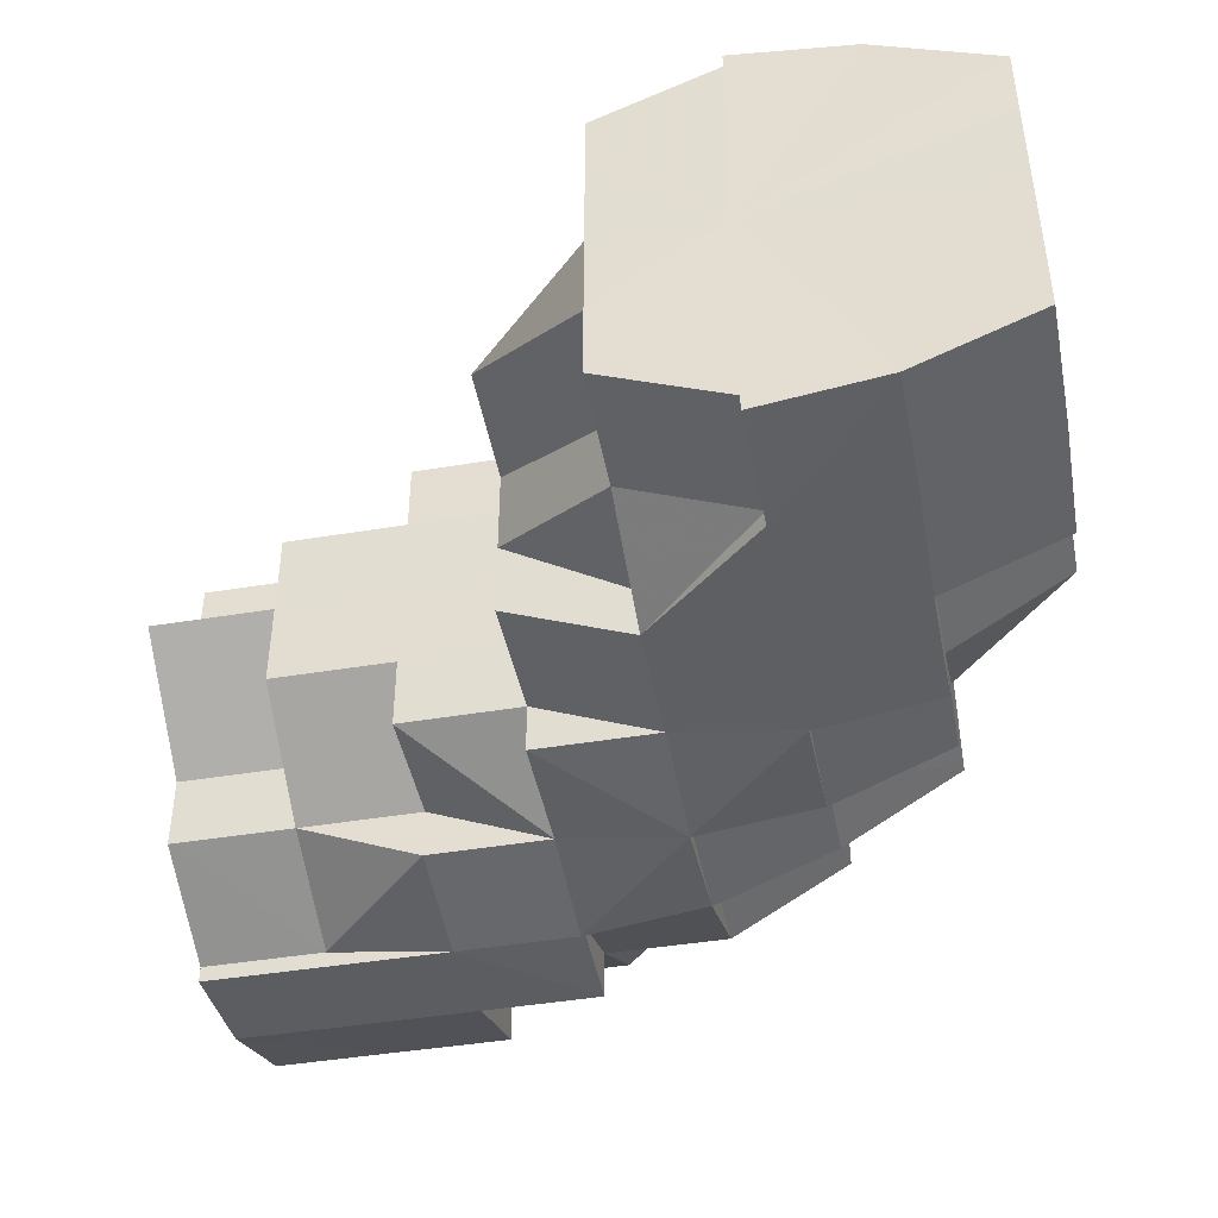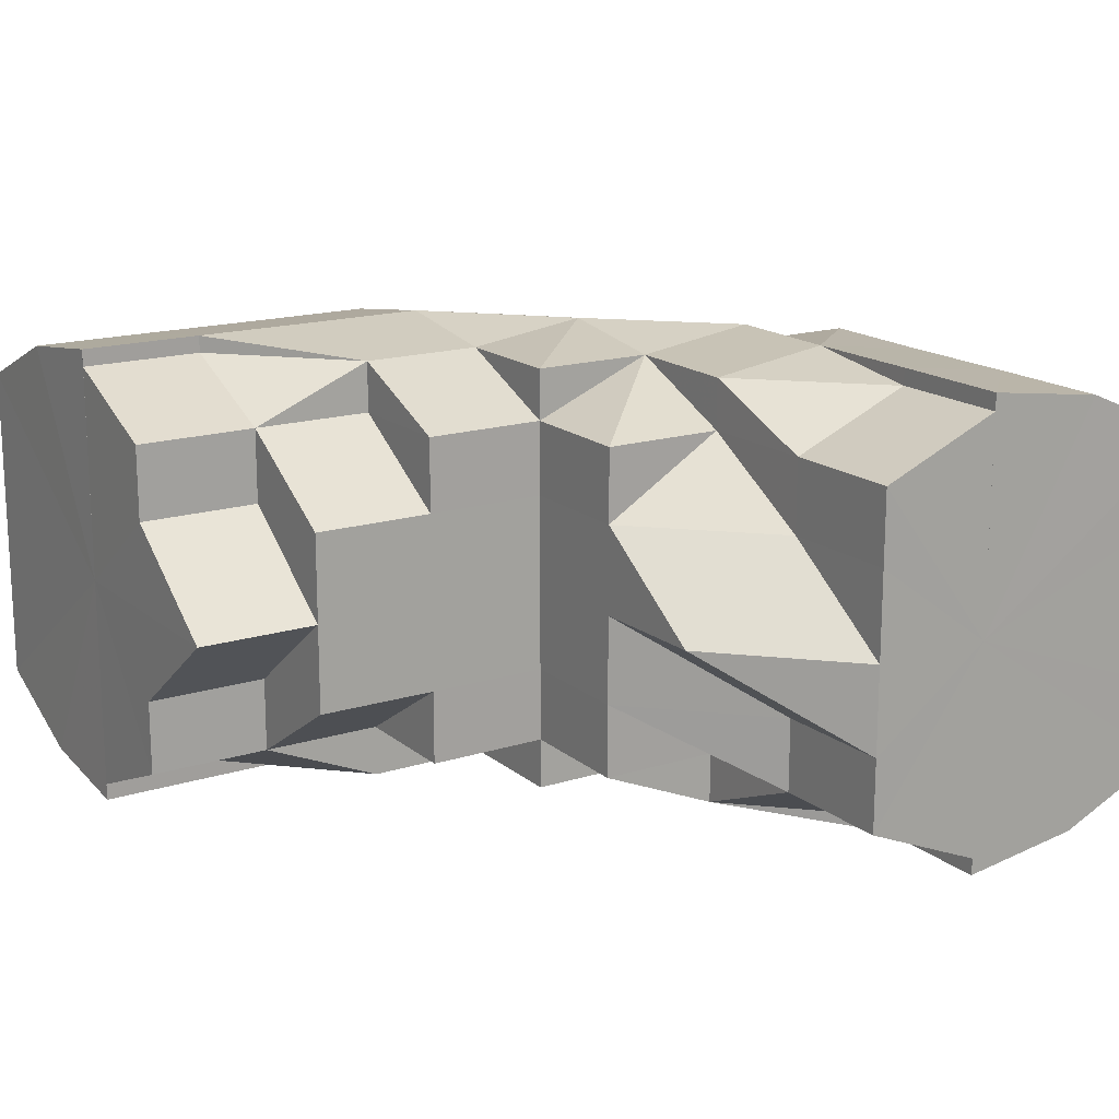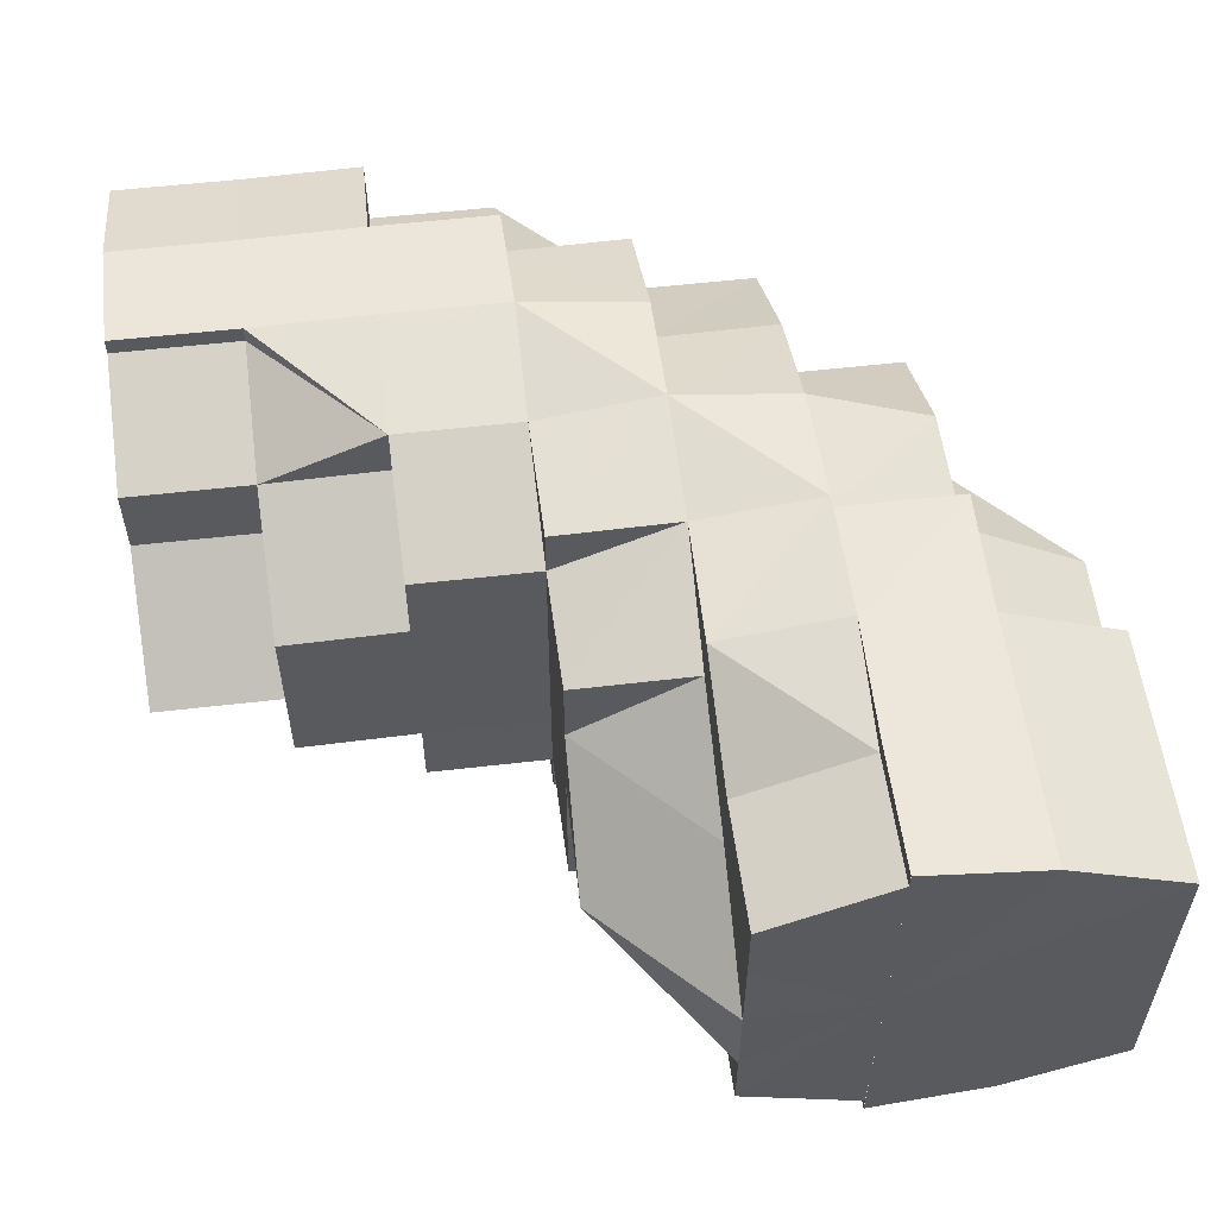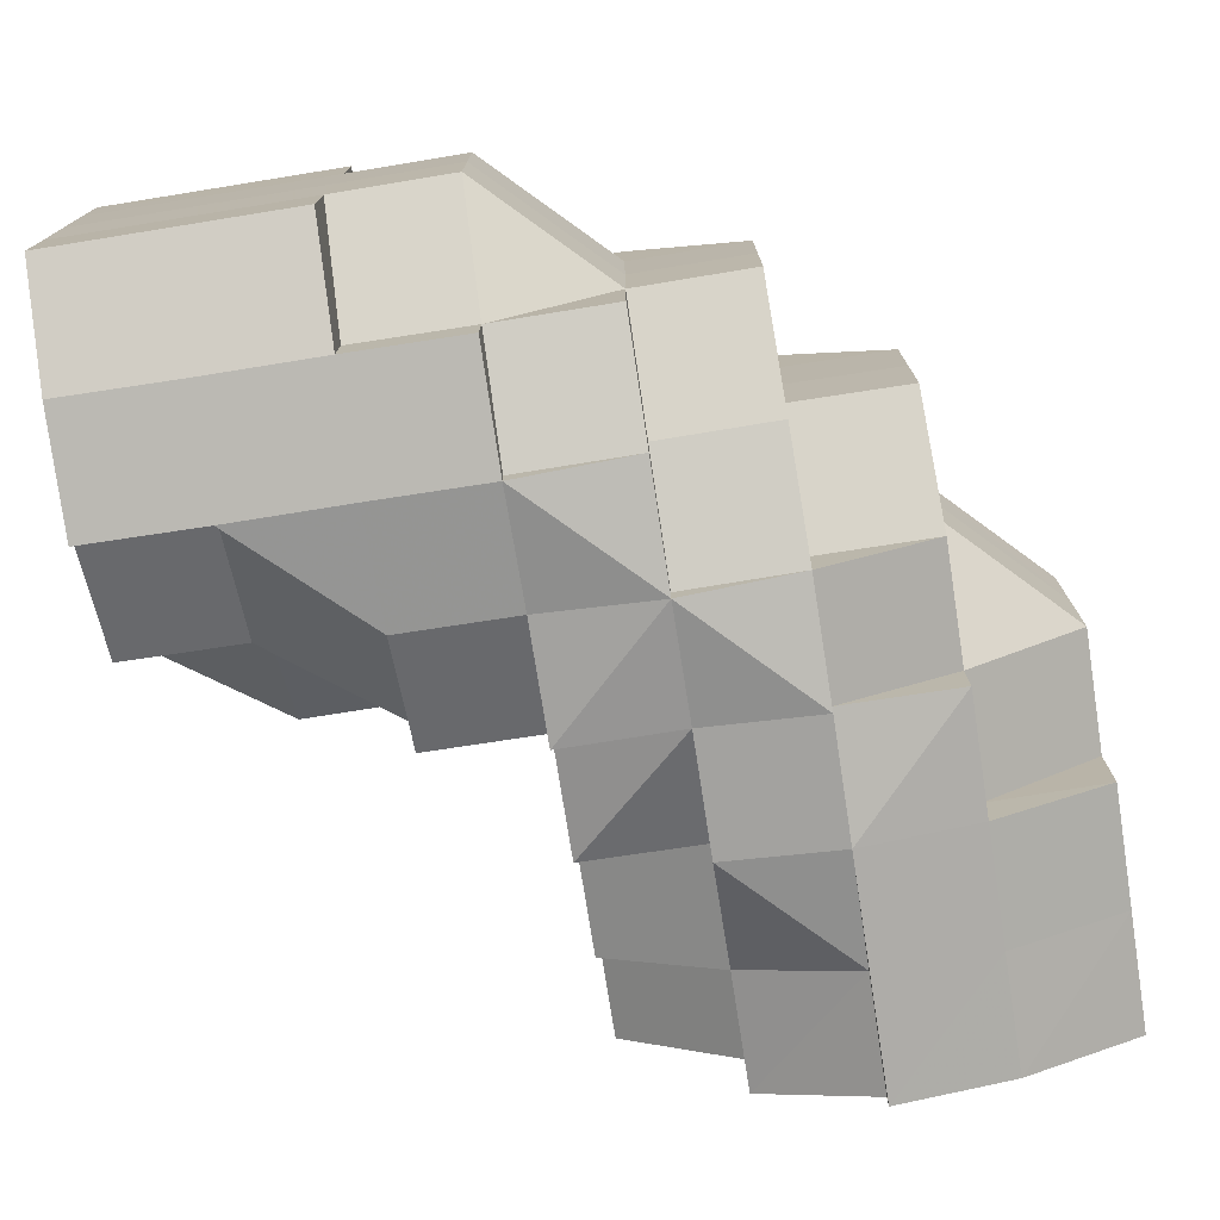
<metadata>
{"format":"obj","ext":"obj","renderer":"f3d","projection":"perspective","resolution":1024,"background":"white","views":[{"elev":-44.3,"azim":100.9,"up":"+Z"},{"elev":16.6,"azim":57.4,"up":"+Z"},{"elev":56.9,"azim":82.9,"up":"+Z"},{"elev":-75.3,"azim":-171.0,"up":"+Z"}]}
</metadata>
<code>
o 843
v 2202 1876 11.57
v 2202 1876 11.57
v 2202 1876 11.56
v 2202 1876 11.56
v 2202 1876 11.56
v 2202 1876 11.56
v 2202 1876 11.56
v 2202 1876 11.55
v 2202 1876 11.56
v 2202 1876 11.56
v 2202 1876 11.56
v 2202 1876 11.56
v 2202 1876 11.55
v 2202 1876 11.55
v 2202 1876 11.55
v 2202 1876 11.55
v 2202 1876 11.56
v 2202 1876 11.55
v 2202 1876 11.55
v 2202 1876 11.55
v 2202 1876 11.55
v 2202 1876 11.56
v 2202 1876 11.55
v 2202 1876 11.55
v 2202 1876 11.55
v 2202 1876 11.55
v 2202 1876 11.55
v 2202 1876 11.55
v 2202 1876 11.55
v 2202 1876 11.55
v 2202 1876 11.55
v 2202 1876 11.55
v 2202 1876 11.55
v 2202 1876 11.55
v 2202 1876 11.56
v 2202 1876 11.56
v 2202 1876 11.56
v 2202 1876 11.56
v 2202 1876 11.55
v 2202 1876 11.56
v 2202 1876 11.57
v 2202 1876 11.56
v 2202 1876 11.56
v 2202 1876 11.56
v 2202 1876 11.55
v 2202 1876 11.55
v 2202 1876 11.55
v 2202 1876 11.55
v 2202 1876 11.56
v 2202 1876 11.57
v 2202 1876 11.56
v 2202 1876 11.56
v 2202 1876 11.55
v 2202 1876 11.56
v 2202 1876 11.55
v 2202 1876 11.56
v 2202 1876 11.56
v 2202 1876 11.56
v 2202 1876 11.57
v 2202 1876 11.57
v 2202 1876 11.57
v 2202 1876 11.56
v 2202 1876 11.58
v 2202 1876 11.58
v 2202 1876 11.58
v 2202 1876 11.58
v 2202 1876 11.58
v 2202 1876 11.57
v 2202 1876 11.58
v 2202 1876 11.58
v 2202 1876 11.58
v 2202 1876 11.59
v 2202 1876 11.56
v 2202 1876 11.57
v 2202 1876 11.56
v 2202 1876 11.56
v 2202 1876 11.55
v 2202 1876 11.56
v 2202 1876 11.57
v 2202 1876 11.58
v 2202 1876 11.56
v 2202 1876 11.56
v 2202 1876 11.56
v 2202 1876 11.57
v 2202 1876 11.56
v 2202 1876 11.58
v 2202 1876 11.58
v 2202 1876 11.58
v 2202 1876 11.58
v 2202 1876 11.59
v 2202 1876 11.58
v 2202 1876 11.59
v 2202 1876 11.58
v 2202 1876 11.57
v 2202 1876 11.58
v 2202 1876 11.58
v 2202 1876 11.58
v 2202 1876 11.58
v 2202 1876 11.58
v 2202 1876 11.59
v 2202 1876 11.59
v 2202 1876 11.59
v 2202 1876 11.59
v 2202 1876 11.59
v 2202 1876 11.59
v 2202 1876 11.59
v 2202 1876 11.58
v 2202 1876 11.59
v 2202 1876 11.59
v 2202 1876 11.59
v 2202 1876 11.59
v 2202 1876 11.59
v 2202 1876 11.59
v 2202 1876 11.58
v 2202 1876 11.59
v 2202 1876 11.58
v 2202 1876 11.57
v 2202 1876 11.57
v 2202 1876 11.56
v 2202 1876 11.56
v 2202 1876 11.55
v 2202 1876 11.56
v 2202 1876 11.56
v 2202 1876 11.55
v 2202 1876 11.55
v 2202 1876 11.55
v 2202 1876 11.55
v 2202 1876 11.55
v 2202 1876 11.55
v 2202 1876 11.55
v 2202 1876 11.55
v 2202 1876 11.55
v 2202 1876 11.55
v 2202 1876 11.55
v 2202 1876 11.56
v 2202 1876 11.55
v 2202 1876 11.56
v 2202 1876 11.56
v 2202 1876 11.56
v 2202 1876 11.57
v 2202 1876 11.56
v 2202 1876 11.55
v 2202 1876 11.56
v 2202 1876 11.56
v 2202 1876 11.56
v 2202 1876 11.56
v 2202 1876 11.55
v 2202 1876 11.55
v 2202 1876 11.55
v 2202 1876 11.55
v 2202 1876 11.55
v 2202 1876 11.55
v 2202 1876 11.56
v 2202 1876 11.56
v 2202 1876 11.55
v 2202 1876 11.55
v 2202 1876 11.55
v 2202 1876 11.56
v 2202 1876 11.55
v 2202 1876 11.55
v 2202 1876 11.55
v 2202 1876 11.56
v 2202 1876 11.55
v 2202 1876 11.55
v 2202 1876 11.55
v 2202 1876 11.56
v 2202 1876 11.56
v 2202 1876 11.56
v 2202 1876 11.56
v 2202 1876 11.55
v 2202 1876 11.55
v 2202 1876 11.55
v 2202 1876 11.56
v 2202 1876 11.56
v 2202 1876 11.56
v 2202 1876 11.56
v 2202 1876 11.56
v 2202 1876 11.55
v 2202 1876 11.55
v 2202 1876 11.55
v 2202 1876 11.55
v 2202 1876 11.55
v 2202 1876 11.55
v 2202 1876 11.56
v 2202 1876 11.56
v 2202 1876 11.56
v 2202 1876 11.57
v 2202 1876 11.57
v 2202 1876 11.57
v 2202 1876 11.57
v 2202 1876 11.58
v 2202 1876 11.58
v 2202 1876 11.58
v 2202 1876 11.58
v 2202 1876 11.58
v 2202 1876 11.58
v 2202 1876 11.58
v 2202 1876 11.58
v 2202 1876 11.59
v 2202 1876 11.58
v 2202 1876 11.58
v 2202 1876 11.58
v 2202 1876 11.59
v 2202 1876 11.59
v 2202 1876 11.59
v 2202 1876 11.59
v 2202 1876 11.59
v 2202 1876 11.59
v 2202 1876 11.59
v 2202 1876 11.59
v 2202 1876 11.59
v 2202 1876 11.59
v 2202 1876 11.59
v 2202 1876 11.58
v 2202 1876 11.59
v 2202 1876 11.59
v 2202 1876 11.58
v 2202 1876 11.58
v 2202 1876 11.58
v 2202 1876 11.58
v 2202 1876 11.59
v 2202 1876 11.59
v 2202 1876 11.59
v 2202 1876 11.59
v 2202 1876 11.59
v 2202 1876 11.59
v 2202 1876 11.59
v 2202 1876 11.58
v 2202 1876 11.58
v 2202 1876 11.59
v 2202 1876 11.58
v 2202 1876 11.58
v 2202 1876 11.59
v 2202 1876 11.59
v 2202 1876 11.59
v 2202 1876 11.58
v 2202 1876 11.58
v 2202 1876 11.58
v 2202 1876 11.58
v 2202 1876 11.58
v 2202 1876 11.57
v 2202 1876 11.58
v 2202 1876 11.57
v 2202 1876 11.58
v 2202 1876 11.57
v 2202 1876 11.58
v 2202 1876 11.56
v 2202 1876 11.58
v 2202 1876 11.58
v 2202 1876 11.58
v 2202 1876 11.57
v 2202 1876 11.58
v 2202 1876 11.58
v 2202 1876 11.58
v 2202 1876 11.58
v 2202 1876 11.58
v 2202 1876 11.59
v 2202 1876 11.58
v 2202 1876 11.59
v 2202 1876 11.59
v 2202 1876 11.58
v 2202 1876 11.58
v 2202 1876 11.58
v 2202 1876 11.58
v 2202 1876 11.58
v 2202 1876 11.58
v 2202 1876 11.59
v 2202 1876 11.59
v 2202 1876 11.59
v 2202 1876 11.58
v 2202 1876 11.59
v 2202 1876 11.59
v 2202 1876 11.59
v 2202 1876 11.58
v 2202 1876 11.59
v 2202 1876 11.58
v 2202 1876 11.58
v 2202 1876 11.58
v 2202 1876 11.59
v 2202 1876 11.58
v 2202 1876 11.58
v 2202 1876 11.58
v 2202 1876 11.59
v 2202 1876 11.59
v 2202 1876 11.59
v 2202 1876 11.59
v 2202 1876 11.59
v 2202 1876 11.59
v 2202 1876 11.58
v 2202 1876 11.58
v 2202 1876 11.58
v 2202 1876 11.56
v 2202 1876 11.56
v 2202 1876 11.56
v 2202 1876 11.56
v 2202 1876 11.55
v 2202 1876 11.56
v 2202 1876 11.56
v 2202 1876 11.56
v 2202 1876 11.56
v 2202 1876 11.57
v 2202 1876 11.57
v 2202 1876 11.58
v 2202 1876 11.58
v 2202 1876 11.58
v 2202 1876 11.58
v 2202 1876 11.56
v 2202 1876 11.56
v 2202 1876 11.56
v 2202 1876 11.55
v 2202 1876 11.56
v 2202 1876 11.56
v 2202 1876 11.56
v 2202 1876 11.56
v 2202 1876 11.55
v 2202 1876 11.57
v 2202 1876 11.58
v 2202 1876 11.57
v 2202 1876 11.58
v 2202 1876 11.57
v 2202 1876 11.56
v 2202 1876 11.56
v 2202 1876 11.56
v 2202 1876 11.56
v 2202 1876 11.56
v 2202 1876 11.56
v 2202 1876 11.56
v 2202 1876 11.56
v 2202 1876 11.55
v 2202 1876 11.56
v 2202 1876 11.56
v 2202 1876 11.56
v 2202 1876 11.56
v 2202 1876 11.56
v 2202 1876 11.56
v 2202 1876 11.57
v 2202 1876 11.56
v 2202 1876 11.58
v 2202 1876 11.57
v 2202 1876 11.57
v 2202 1876 11.56
v 2202 1876 11.56
v 2202 1876 11.58
v 2202 1876 11.58
v 2202 1876 11.58
v 2202 1876 11.59
v 2202 1876 11.58
v 2202 1876 11.58
v 2202 1876 11.58
v 2202 1876 11.57
v 2202 1876 11.57
v 2202 1876 11.58
v 2202 1876 11.58
v 2202 1876 11.56
v 2202 1876 11.55
v 2202 1876 11.56
v 2202 1876 11.56
v 2202 1876 11.55
v 2202 1876 11.55
v 2202 1876 11.56
v 2202 1876 11.55
v 2202 1876 11.55
v 2202 1876 11.55
v 2202 1876 11.56
v 2202 1876 11.56
v 2202 1876 11.56
v 2202 1876 11.56
v 2202 1876 11.55
v 2202 1876 11.56
v 2202 1876 11.55
v 2202 1876 11.56
v 2202 1876 11.56
v 2202 1876 11.57
v 2202 1876 11.57
v 2202 1876 11.58
v 2202 1876 11.58
v 2202 1876 11.58
v 2202 1876 11.59
v 2202 1876 11.59
v 2202 1876 11.59
v 2202 1876 11.58
v 2202 1876 11.58
v 2202 1876 11.58
v 2202 1876 11.58
v 2202 1876 11.59
v 2202 1876 11.58
v 2202 1876 11.59
v 2202 1876 11.58
v 2202 1876 11.58
v 2202 1876 11.59
v 2202 1876 11.58
v 2202 1876 11.57
v 2202 1876 11.58
v 2202 1876 11.56
v 2202 1876 11.56
v 2202 1876 11.56
v 2202 1876 11.57
v 2202 1876 11.57
v 2202 1876 11.57
v 2202 1876 11.58
v 2202 1876 11.58
v 2202 1876 11.58
v 2202 1876 11.58
v 2202 1876 11.58
v 2202 1876 11.58
v 2202 1876 11.58
v 2202 1876 11.58
v 2202 1876 11.59
v 2202 1876 11.59
v 2202 1876 11.59
v 2202 1876 11.59
v 2202 1876 11.59
v 2202 1876 11.59
v 2202 1876 11.58
v 2202 1876 11.59
v 2202 1876 11.59
v 2202 1876 11.56
v 2202 1876 11.55
v 2202 1876 11.55
v 2202 1876 11.56
v 2202 1876 11.56
v 2202 1876 11.56
v 2202 1876 11.55
v 2202 1876 11.55
v 2202 1876 11.55
v 2202 1876 11.55
v 2202 1876 11.56
v 2202 1876 11.55
v 2202 1876 11.55
v 2202 1876 11.55
v 2202 1876 11.56
v 2202 1876 11.58
v 2202 1876 11.58
v 2202 1876 11.58
v 2202 1876 11.58
v 2202 1876 11.59
v 2202 1876 11.55
v 2202 1876 11.55
v 2202 1876 11.55
v 2202 1876 11.59
v 2202 1876 11.59
v 2202 1876 11.59
v 2202 1876 11.55
v 2202 1876 11.55
v 2202 1876 11.56
v 2202 1876 11.55
v 2202 1876 11.55
v 2202 1876 11.58
v 2202 1876 11.59
v 2202 1876 11.59
v 2202 1876 11.59
v 2202 1876 11.59
v 2202 1876 11.59
v 2202 1876 11.59
v 2202 1876 11.59
v 2202 1876 11.59
v 2202 1876 11.59
v 2202 1876 11.59
v 2202 1876 11.55
v 2202 1876 11.55
v 2202 1876 11.55
v 2202 1876 11.58
v 2202 1876 11.58
v 2202 1876 11.58
v 2202 1876 11.55
v 2202 1876 11.56
v 2202 1876 11.56
v 2202 1876 11.56
v 2202 1876 11.56
v 2202 1876 11.58
v 2202 1876 11.59
v 2202 1876 11.59
v 2202 1876 11.59
v 2202 1876 11.59
v 2202 1876 11.59
v 2202 1876 11.59
v 2202 1876 11.59
v 2202 1876 11.59
v 2202 1876 11.59
v 2202 1876 11.59
v 2202 1876 11.59
v 2202 1876 11.59
v 2202 1876 11.58
v 2202 1876 11.56
v 2202 1876 11.56
v 2202 1876 11.56
v 2202 1876 11.56
v 2202 1876 11.55
v 2202 1876 11.59
v 2202 1876 11.58
v 2202 1876 11.58
v 2202 1876 11.58
v 2202 1876 11.58
v 2202 1876 11.57
v 2202 1876 11.56
v 2202 1876 11.57
v 2202 1876 11.56
v 2202 1876 11.58
v 2202 1876 11.55
v 2202 1876 11.58
v 2202 1876 11.59
v 2202 1876 11.59
v 2202 1876 11.58
v 2202 1876 11.59
v 2202 1876 11.58
v 2202 1876 11.57
v 2202 1876 11.56
v 2202 1876 11.56
v 2202 1876 11.55
f 1 2 3
f 3 4 5
f 2 4 6
f 5 7 8
f 4 7 9
f 10 11 7
f 4 12 7
f 8 13 14
f 11 15 13
f 7 13 16
f 7 17 13
f 15 18 19
f 18 20 21
f 22 20 23
f 24 21 25
f 13 25 26
f 13 24 27
f 27 28 29
f 30 31 29
f 31 32 33
f 34 28 35
f 28 36 37
f 35 36 38
f 28 39 36
f 38 40 41
f 39 42 36
f 43 42 44
f 45 39 46
f 47 48 39
f 44 49 50
f 51 52 49
f 53 51 54
f 55 54 56
f 56 57 58
f 52 59 60
f 49 60 61
f 49 62 60
f 50 60 63
f 59 64 65
f 63 65 66
f 60 65 67
f 60 68 65
f 65 69 70
f 71 70 72
f 73 74 68
f 75 73 76
f 77 78 75
f 76 73 79
f 79 74 80
f 73 81 74
f 82 81 73
f 82 83 81
f 81 84 74
f 81 85 84
f 74 84 86
f 74 86 87
f 80 86 88
f 88 89 90
f 89 91 92
f 84 93 86
f 84 94 93
f 86 93 95
f 96 95 97
f 93 98 95
f 93 99 98
f 95 98 100
f 100 101 102
f 100 102 103
f 104 103 105
f 98 106 100
f 98 107 106
f 106 108 109
f 108 110 111
f 112 111 113
f 114 115 106
f 116 114 98
f 114 115 117
f 116 114 117
f 118 116 93
f 118 116 117
f 119 118 84
f 119 118 117
f 120 119 81
f 120 119 117
f 121 120 117
f 121 120 82
f 122 82 123
f 124 82 122
f 125 126 124
f 126 127 82
f 128 127 126
f 129 126 82
f 130 131 126
f 132 131 117
f 132 133 134
f 135 132 117
f 135 132 136
f 137 135 117
f 137 135 138
f 138 139 136
f 140 137 117
f 141 138 142
f 140 137 143
f 144 143 141
f 143 145 138
f 143 138 146
f 138 136 147
f 147 136 148
f 136 149 148
f 147 148 150
f 151 150 152
f 153 154 151
f 150 134 155
f 156 157 150
f 158 156 159
f 159 160 161
f 162 163 160
f 164 165 161
f 166 162 167
f 168 167 164
f 169 167 168
f 170 150 129
f 170 129 171
f 172 170 171
f 171 155 173
f 174 173 175
f 176 174 177
f 178 172 179
f 178 180 181
f 172 182 180
f 172 183 182
f 184 185 186
f 185 187 188
f 189 190 191
f 190 192 193
f 192 194 195
f 191 196 197
f 197 198 199
f 200 201 198
f 198 202 203
f 204 203 205
f 204 205 206
f 198 204 207
f 207 204 208
f 198 209 204
f 209 210 211
f 210 212 211
f 209 211 213
f 214 210 215
f 215 213 216
f 217 218 214
f 219 220 218
f 213 221 222
f 213 222 223
f 224 213 225
f 224 225 226
f 224 226 227
f 226 225 228
f 226 228 229
f 230 226 231
f 231 228 232
f 233 234 230
f 235 236 228
f 232 237 1
f 236 238 237
f 228 237 239
f 228 240 237
f 237 2 241
f 237 242 2
f 242 243 2
f 2 243 4
f 243 12 4
f 242 244 243
f 243 245 12
f 244 245 243
f 246 244 242
f 245 247 12
f 246 248 249
f 244 250 245
f 246 250 244
f 250 251 245
f 245 251 247
f 250 252 251
f 253 252 254
f 255 246 256
f 257 258 246
f 259 260 255
f 260 261 262
f 259 263 264
f 264 265 266
f 267 257 268
f 268 269 270
f 267 271 272
f 272 273 274
f 269 275 276
f 277 276 278
f 279 280 277
f 280 281 282
f 283 284 281
f 285 286 279
f 285 287 288
f 288 289 253
f 289 290 291
f 292 293 294
f 294 295 296
f 297 298 299
f 299 300 301
f 302 303 304
f 304 305 306
f 307 247 308
f 308 309 310
f 247 309 311
f 247 312 309
f 312 313 309
f 251 312 247
f 314 313 315
f 251 316 312
f 317 318 316
f 319 320 251
f 320 321 312
f 312 322 323
f 318 324 325
f 325 326 327
f 328 327 329
f 330 331 328
f 332 333 329
f 334 335 333
f 336 337 334
f 338 336 339
f 340 339 330
f 341 342 332
f 343 344 340
f 345 344 343
f 346 347 345
f 346 348 349
f 350 351 341
f 352 353 350
f 349 353 352
f 342 354 355
f 356 357 354
f 358 355 359
f 360 361 358
f 362 363 359
f 364 365 363
f 366 364 360
f 367 368 362
f 369 370 368
f 371 372 367
f 373 374 366
f 375 376 373
f 377 376 375
f 376 374 351
f 378 379 377
f 380 379 378
f 376 381 374
f 382 381 376
f 383 382 376
f 382 384 381
f 385 386 383
f 387 388 382
f 388 389 381
f 390 387 391
f 381 392 374
f 381 393 392
f 374 392 394
f 374 394 356
f 392 395 394
f 394 395 167
f 395 396 167
f 392 397 395
f 397 396 395
f 393 397 392
f 397 398 396
f 398 143 396
f 398 399 143
f 393 400 397
f 400 398 397
f 400 401 398
f 402 400 393
f 402 403 400
f 404 402 405
f 406 140 398
f 407 406 400
f 406 140 117
f 407 406 117
f 408 407 117
f 408 407 402
f 409 408 117
f 409 408 410
f 411 410 404
f 412 409 410
f 410 413 402
f 410 402 414
f 415 412 416
f 109 410 416
f 417 418 419
f 420 421 422
f 315 423 424
f 425 426 423
f 427 428 425
f 429 430 431
f 432 433 434
f 434 435 436
f 437 438 439
f 440 441 442
f 443 444 445
f 446 447 445
f 448 449 450
f 448 451 452
f 453 454 212
f 454 455 212
f 455 456 457
f 458 457 212
f 459 460 461
f 462 463 464
f 465 466 467
f 467 468 469
f 470 471 472
f 473 474 475
f 476 477 478
f 479 480 477
f 481 482 483
f 484 485 486
f 486 487 488
f 489 490 491
f 491 492 493
f 494 495 496
f 495 497 496
f 498 494 496
f 497 499 496
f 499 30 496
f 500 498 496
f 501 500 496
f 502 501 496
f 503 504 496
f 505 503 496
f 506 505 496
f 507 506 496
f 508 507 496
f 509 508 496

</code>
